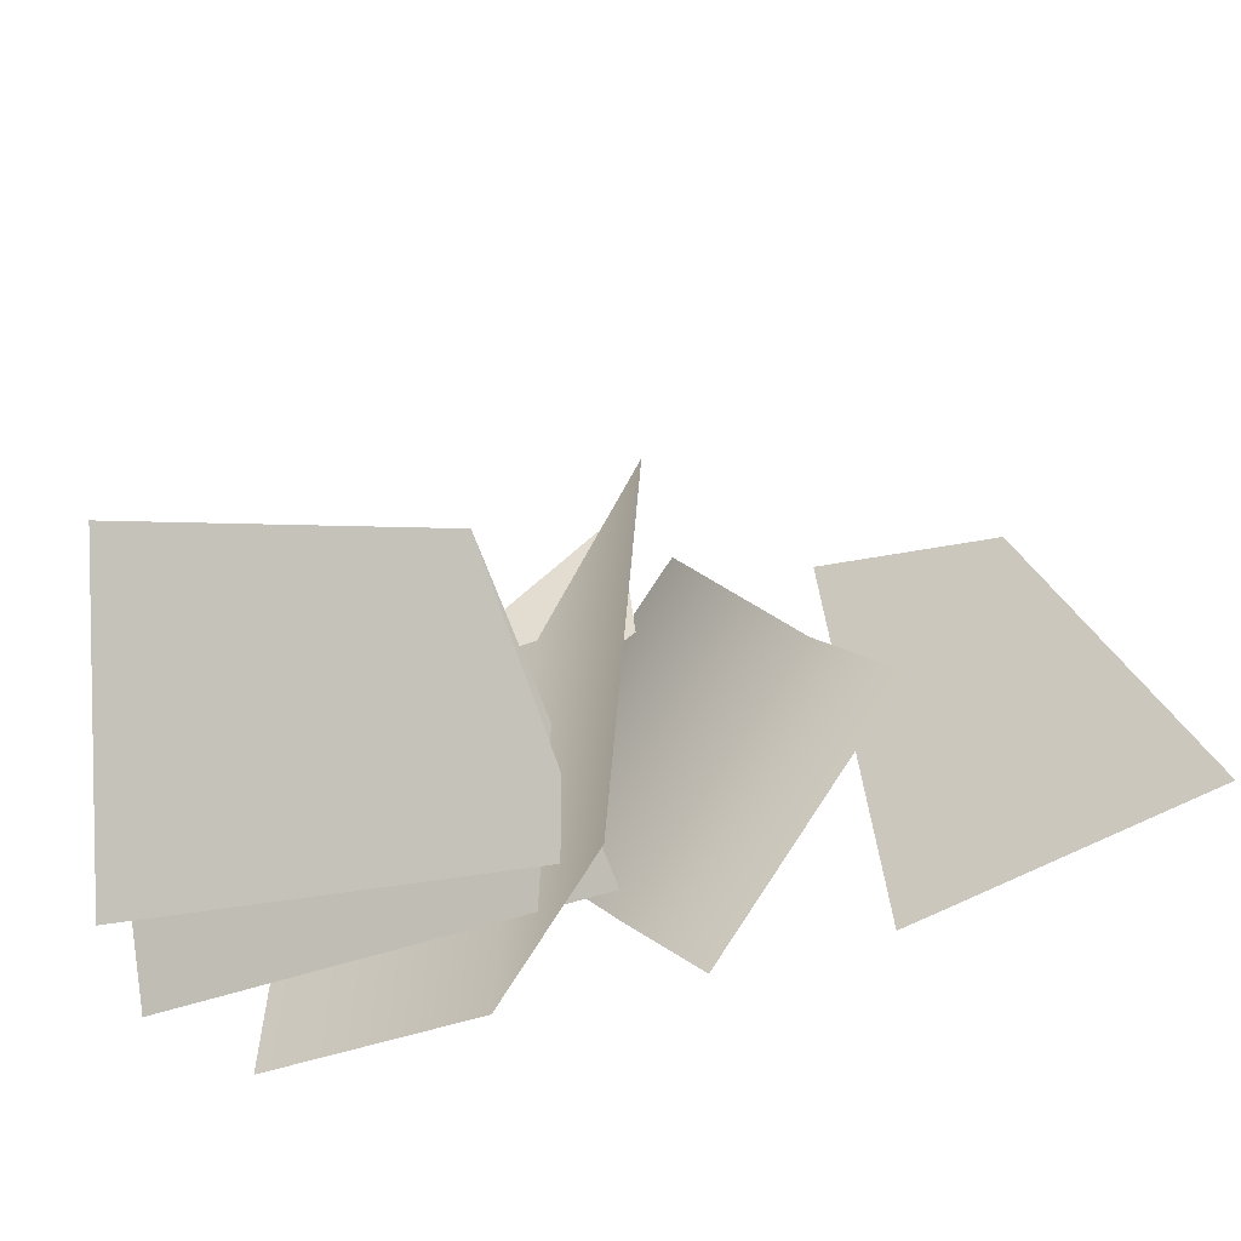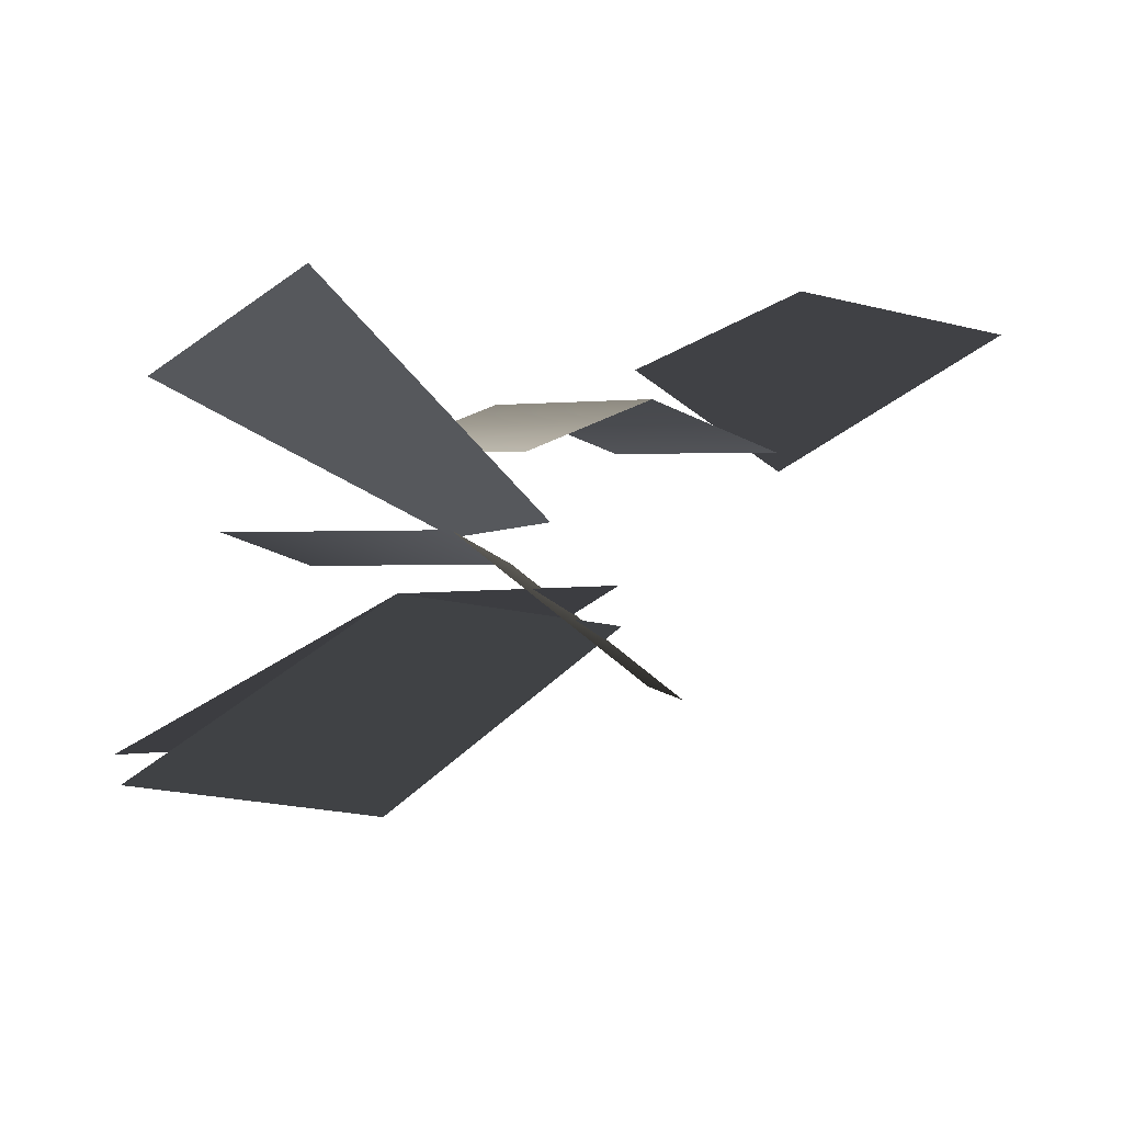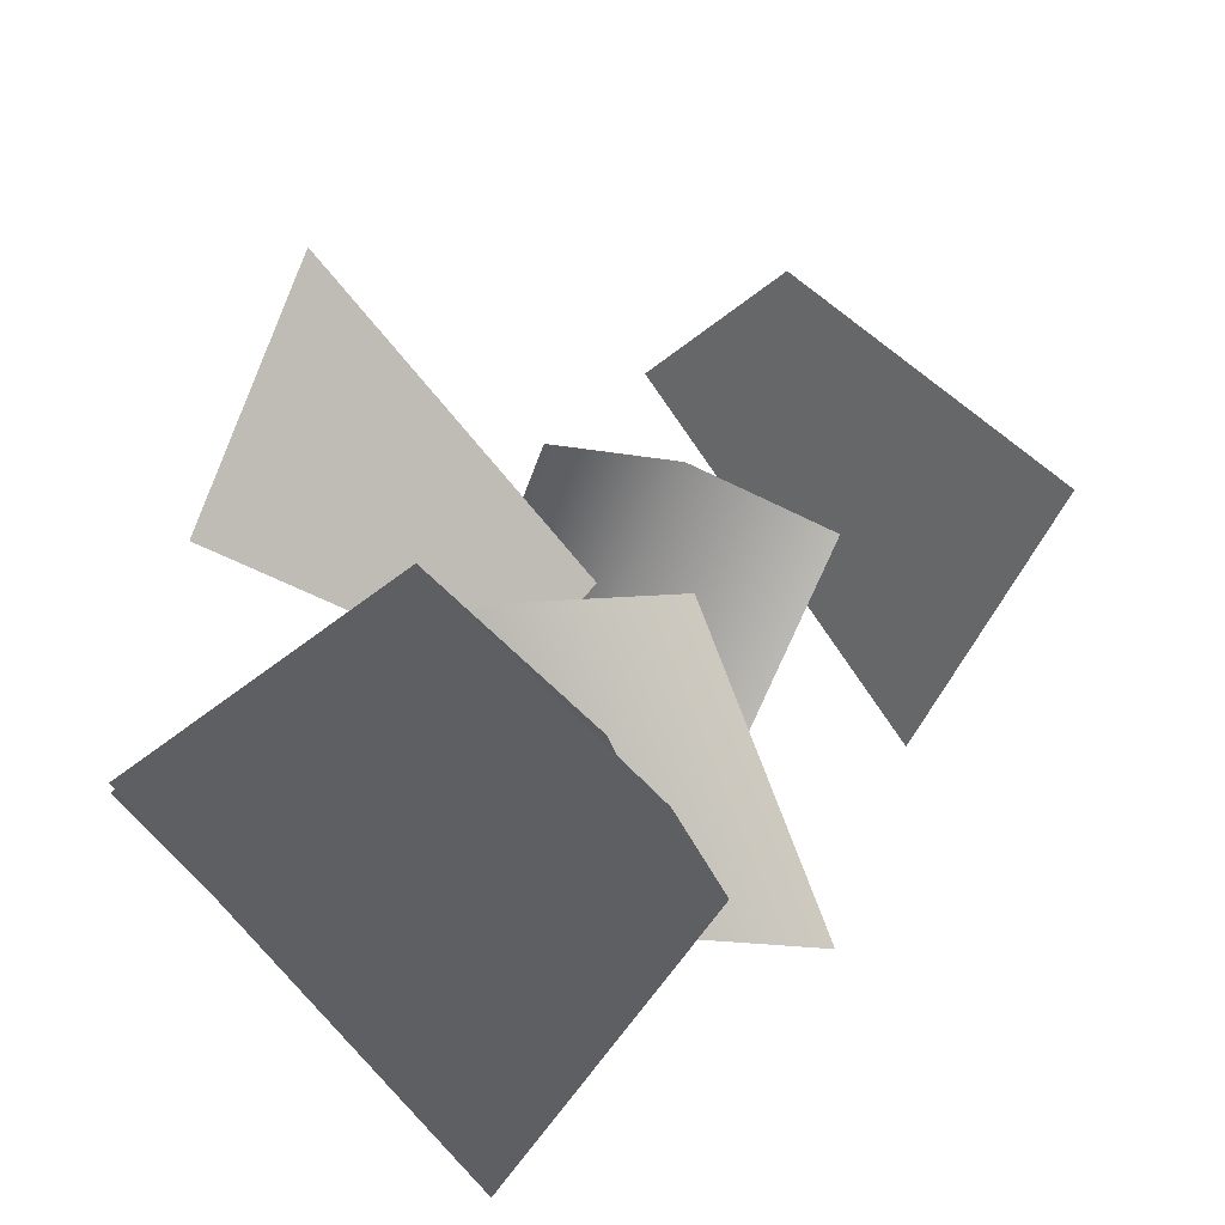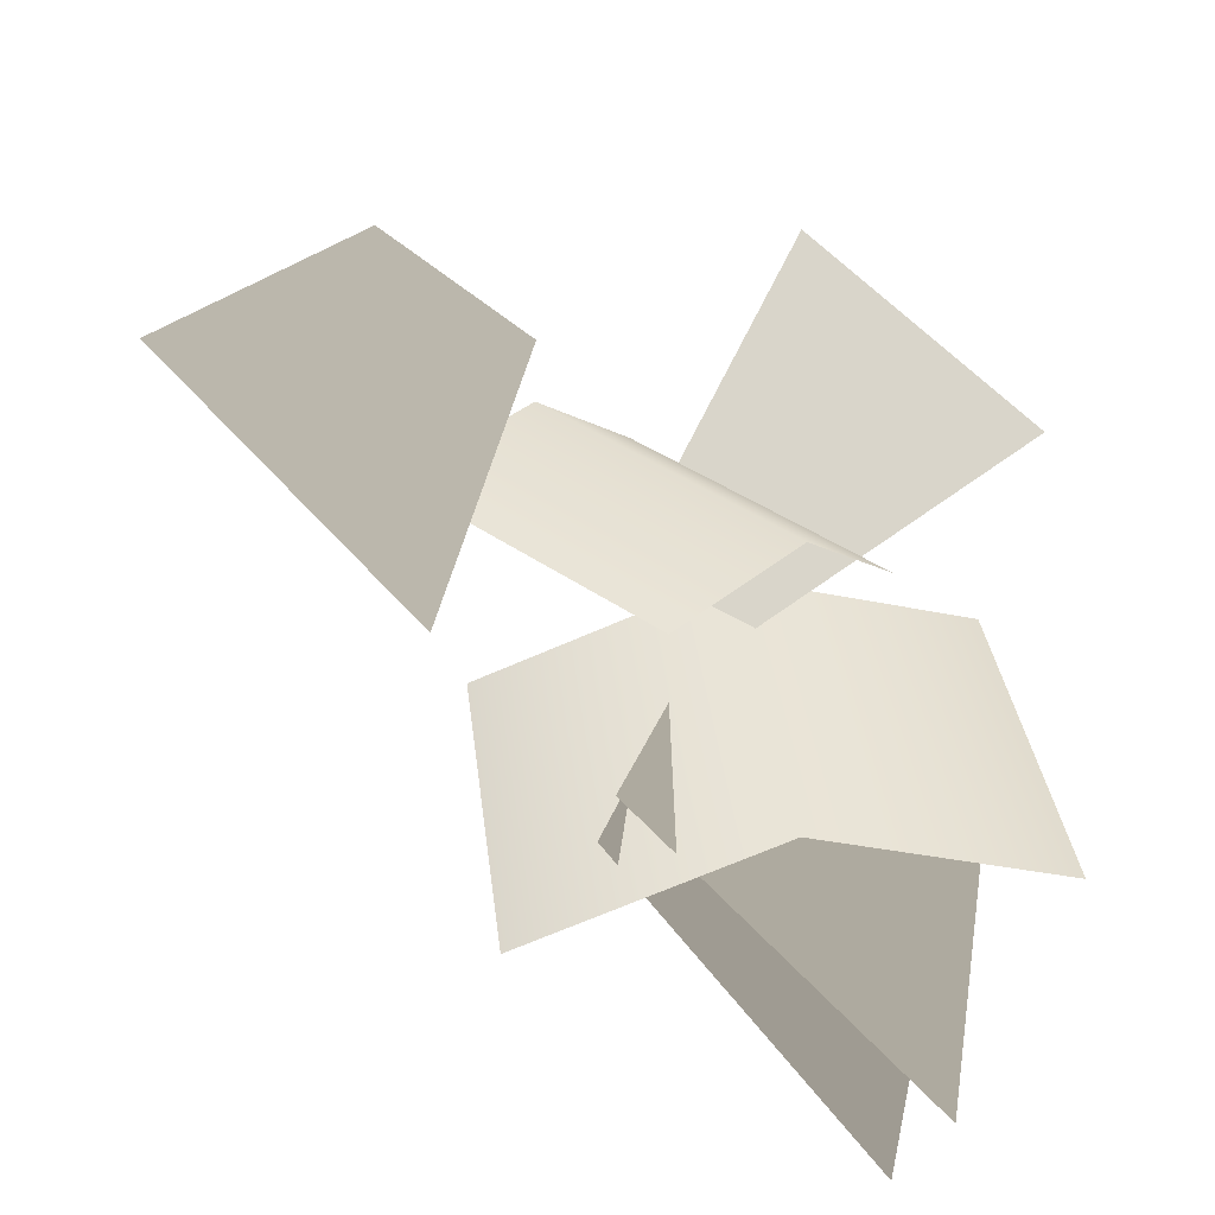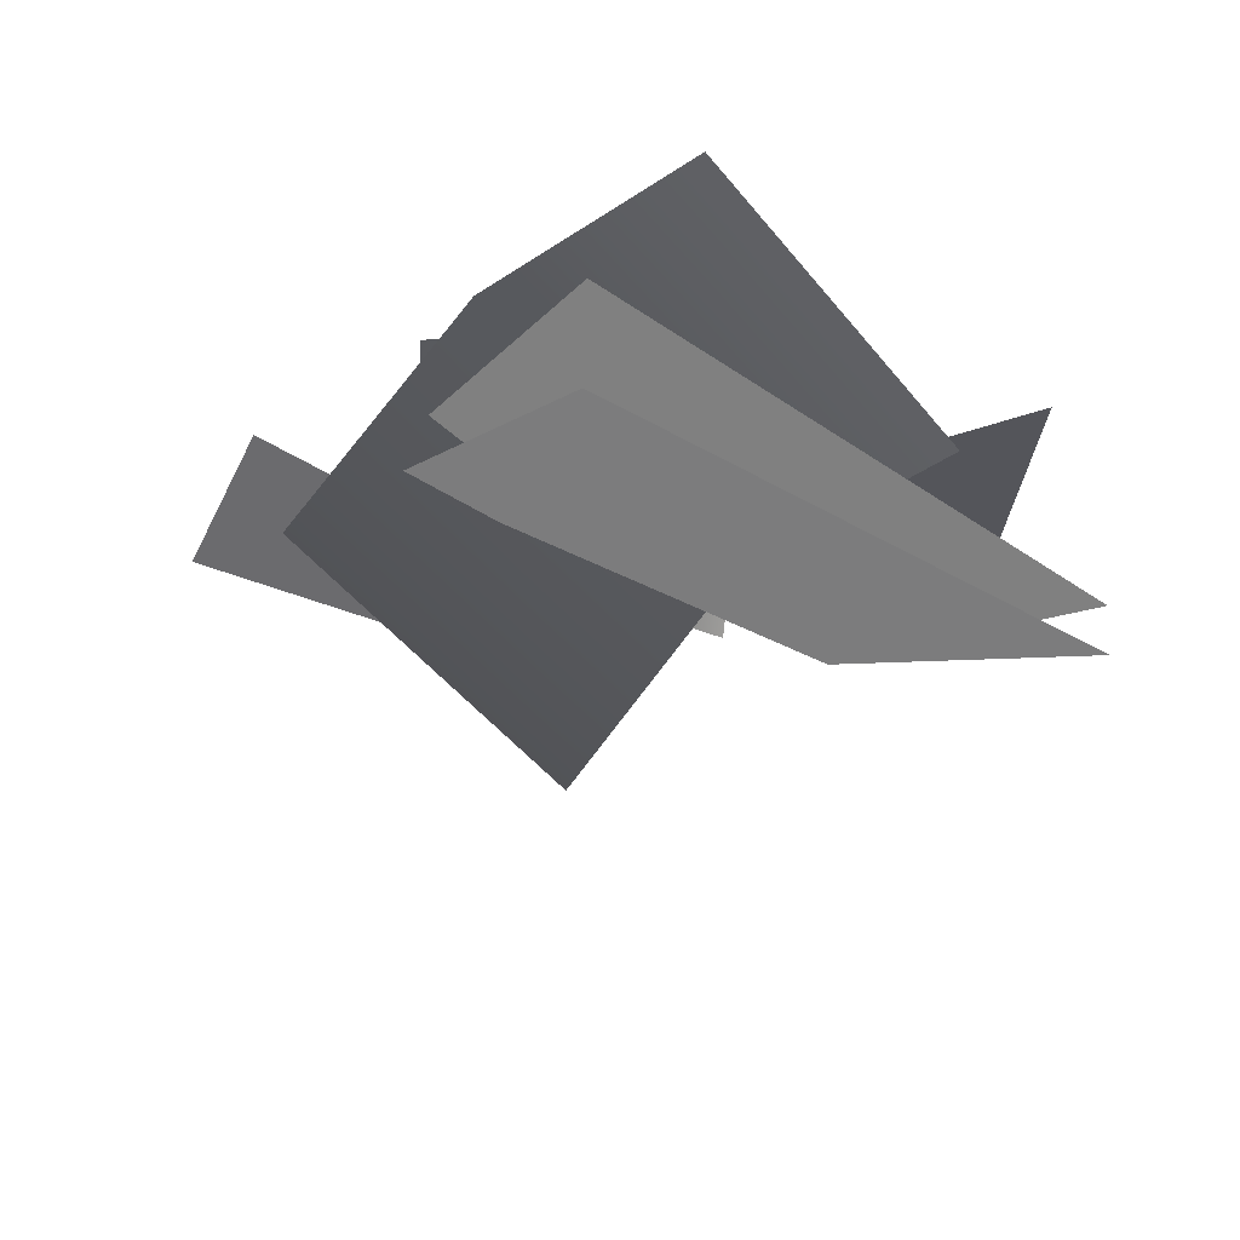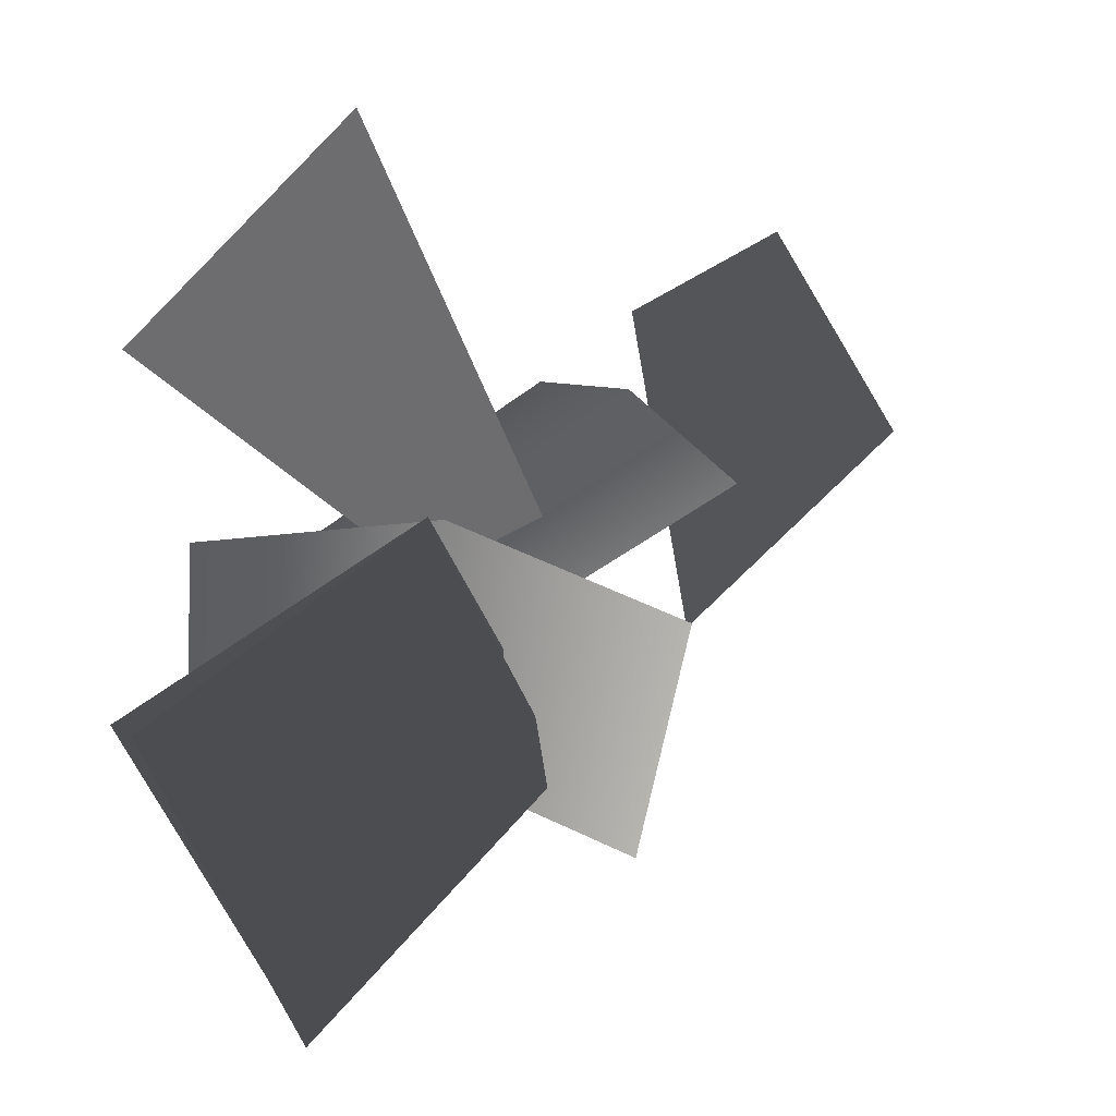
<metadata>
{"format":"obj","ext":"obj","renderer":"f3d","projection":"perspective","resolution":1024,"background":"white","views":[{"elev":-43.5,"azim":30.1,"up":"+Z"},{"elev":-7.1,"azim":14.1,"up":"+Y"},{"elev":-68.1,"azim":26.7,"up":"+Y"},{"elev":-57.5,"azim":164.7,"up":"+Z"},{"elev":-45.2,"azim":-137.0,"up":"+Y"},{"elev":49.0,"azim":-12.9,"up":"+Z"}]}
</metadata>
<code>
v -0.06316 1.009 -1.867
v 0.7308 1.364 -1.468
v 0.235 1.293 -0.4187
v -0.2606 1.096 -0.4596
v -0.06316 1.009 -1.867
v -0.2606 1.096 -0.4596
v 0.235 1.293 -0.4187
v 0.7308 1.364 -1.468
v -1.732 1.123 -0.3186
v -1.001 1.28 0.2885
v -0.6167 0.7137 -0.8541
v -0.9765 0.6987 -1.013
v -0.9765 0.6987 -1.013
v -0.6167 0.7137 -0.8541
v -1.001 1.28 0.2885
v -1.732 1.123 -0.3186
v -0.6113 0.6206 -1.789
v -0.9928 0.4629 -0.49
v -1.924 -0.001955 -0.5609
v -1.618 0.1119 -2.119
v -0.6038 0.4793 -1.796
v -1.55 -0.1669 -2.059
v -1.873 -0.09725 -0.5015
v -0.9928 0.4629 -0.49
v -0.3028 0.1969 -0.8203
v -0.9119 0.6881 -0.7668
v -1.038 0.7253 -1.939
v -0.4286 0.2341 -1.992
v -1.766 0.7322 -1.862
v -1.64 0.6949 -0.69
v -0.3028 0.1969 -0.8203
v -0.4286 0.2341 -1.992
v -1.038 0.7253 -1.939
v -0.9119 0.6881 -0.7668
v -1.766 0.7322 -1.862
v -1.64 0.6949 -0.69
v 0.05381 0.9464 -1.12
v -0.2717 1.065 -0.7488
v -0.9407 1.194 -1.377
v -0.6151 1.076 -1.748
v -1.255 0.9983 -1.082
v -0.5862 0.8686 -0.4544
v 0.05381 0.9464 -1.12
v -0.6151 1.076 -1.748
v -0.9407 1.194 -1.377
v -0.2717 1.065 -0.7488
v -1.255 0.9983 -1.082
v -0.5862 0.8686 -0.4544
g alpha_1295_303
f 1 3 2
f 1 4 3
f 5 7 6
f 5 8 7
f 9 11 10
f 9 12 11
f 13 15 14
f 13 16 15
f 17 19 18
f 17 20 19
f 21 23 22
f 21 24 23
f 25 27 26
f 25 28 27
f 26 27 29
f 26 29 30
f 31 33 32
f 31 34 33
f 34 35 33
f 34 36 35
f 37 39 38
f 37 40 39
f 38 39 41
f 38 41 42
f 43 45 44
f 43 46 45
f 46 47 45
f 46 48 47

</code>
